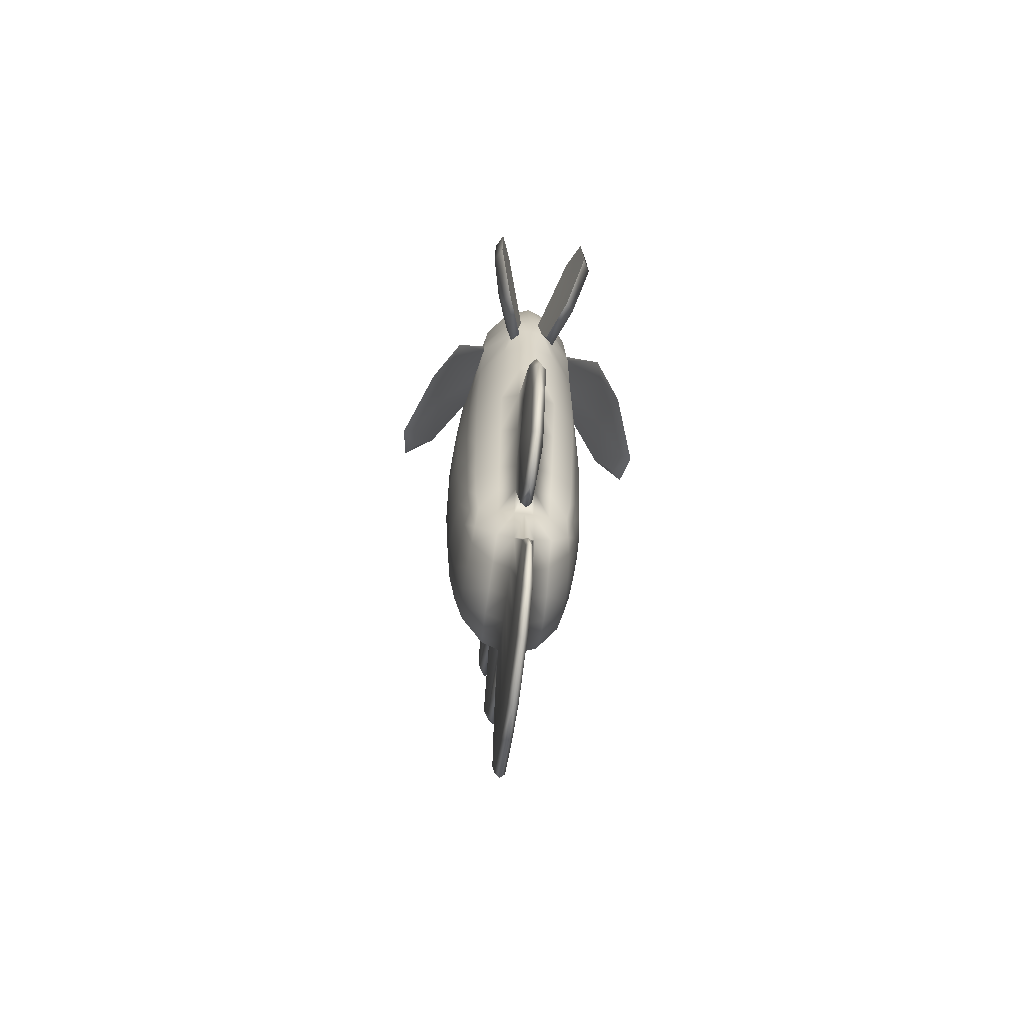
<metadata>
{"format":"obj","ext":"obj","renderer":"f3d","projection":"perspective","resolution":1024,"background":"white","views":[{"elev":-66.1,"azim":-7.6,"up":"+Z"}]}
</metadata>
<code>
g default
v -0 3.775 3.44
v 0 4.221 -3.993
v 0 6.227 -4.02
v -0 7.09 3.371
v -0 5.451 5.217
v -0 3.432 -0.1046
v -0 7.746 1.707
v 0 3.53 -0.9146
v -0 7.466 2.629
v -0 6.396 4.564
v -0 5.929 4.956
v -0 5.044 5.21
v -0 4.604 4.989
v -0 3.376 2.678
v -0 3.368 0.7156
v 0 4.119 -3.592
v -0 3.33 1.375
v -0 7.746 1.592
v 0 4.225 -4.802
v -0 4.196 4.265
v -0 7.652 2.017
v -0 3.324 2.048
v 0 4.065 -4.132
v 0 2.785 -1.534
v 0 2.881 -4.231
v 0 3.614 -4.448
v 0 2.495 -2.508
v 0 6.029 -4.705
v -0 6.712 4.02
v 0 6.024 -7.244
v 0 6.744 -6.902
v 0 5.387 -7.383
v 0 4.512 -7.175
v 0 4.026 -6.744
v 0 3.727 -6.013
v 0 7.035 -6.212
v -0 8.7 1.384
v -0 9.215 0.7258
v -0 9.005 -0.1191
v 0 7.964 -0.9877
v 0 8.159 -3.023
v 0 7.621 -4.036
v 0 6.726 -4.487
v 0 7.619 -1.879
v 0 2.557 -3.354
v -0.743 5.444 3.887
v -0.7472 3.94 -0.0927
v -0.7192 5.252 -4.487
v -0.7472 7.139 -0.07574
v -1.027 5.444 -0.04704
v -0.407 5.446 4.92
v -0.6969 4.693 3.702
v -0.6893 3.786 1.678
v -0.4081 3.556 -0.1022
v -0.9409 5.459 1.836
v -0.4027 5.246 -5.176
v -0.6769 5.785 -4.345
v -0.6962 6.383 -2.786
v -0.4081 7.557 -0.07295
v -0.6893 7.255 1.612
v -0.3794 7.632 1.664
v -0.3794 3.395 1.684
v -0.3833 6.699 -2.787
v -0.882 5.917 -2.843
v -0.9459 5.344 -2.865
v -0.8831 4.691 -2.872
v -0.7024 4.238 -2.834
v -0.3842 4.025 -2.897
v -0.3652 4.268 -3.933
v -0.382 4.594 -4.898
v -0.6295 4.34 -3.73
v -0.683 4.613 -4.329
v -0.7062 4.914 -4.466
v -0.3955 4.899 -5.119
v -0.3955 5.565 -5.125
v -0.7062 5.547 -4.461
v -0.6022 6.078 -3.825
v -0.3811 5.823 -4.919
v -0.3596 6.157 -3.977
v -0.3686 6.414 -3.412
v -0.6519 6.195 -3.414
v -0.7467 7.006 -0.9752
v -0.4078 7.413 -0.9754
v -0.6449 7.06 2.367
v -0.602 6.852 2.797
v -0.3643 7.366 2.518
v -0.358 7.007 3.183
v -0.3847 6.356 4.289
v -0.6969 6.306 3.423
v -0.73 5.886 3.71
v -0.3999 5.91 4.664
v -0.3999 5.044 4.918
v -0.73 5.054 3.896
v -0.602 4.032 2.908
v -0.3847 4.615 4.713
v -0.358 3.856 3.256
v -0.3643 3.49 2.581
v -0.6449 3.798 2.483
v -0.7258 3.888 0.7348
v -0.3963 3.501 0.7188
v -0.4078 3.647 -1.022
v -0.7467 4.003 -1.007
v -0.6765 4.297 -3.359
v -0.3723 4.146 -3.444
v -0.7995 4.65 -3.667
v -0.9567 4.764 -0.05634
v -0.9561 4.752 -0.9802
v -1.009 5.115 -0.04917
v -1.026 5.426 -0.9672
v -0.8496 5.294 -3.735
v -0.877 4.684 1.8
v -0.9295 4.769 0.817
v -0.8019 4.728 2.821
v -0.8581 5.452 2.927
v -0.9247 5.118 1.845
v -0.9978 5.456 0.8274
v -0.9247 5.868 1.791
v -0.9295 6.274 0.7978
v -1.009 5.807 -0.04404
v -0.8019 6.313 2.636
v -0.877 6.312 1.719
v -0.9567 6.214 -0.04358
v -0.7954 5.836 -3.661
v -0.9561 6.149 -0.9545
v -0.3963 7.622 0.7384
v -0.7258 7.211 0.727
v -1.009 5.097 -0.9727
v -0.8346 4.959 -3.731
v -0.8432 5.087 2.938
v -0.9806 5.125 0.8308
v -0.9806 5.841 0.8167
v -0.8432 5.88 2.815
v -0.8346 5.588 -3.72
v -1.009 5.772 -0.9601
v -0.9295 5.644 -2.858
v -0.9295 5.01 -2.874
v -0.8907 4.792 1.544
v -0.6988 3.765 1.431
v -0.3168 3.434 1.401
v -0.3838 7.63 1.422
v -0.6988 7.244 1.381
v -0.8907 6.302 1.479
v -0.9393 5.861 1.537
v -0.9557 5.458 1.573
v -0.9393 5.12 1.58
v -1.476 3.819 0.0121
v -1.784 5.414 0.5607
v -1.645 5.256 0.5457
v -1.4 4.031 0.1904
v -1.837 4.811 0.04356
v -1.688 4.802 0.1016
v -0.7983 4.297 1.49
v -0.8314 4.345 0.7775
v -0.8558 4.367 -0.07385
v -0.8553 4.392 -0.9929
v -0.7961 4.473 -2.854
v -0.7403 4.48 -3.519
v -0.6572 4.482 -4.041
v -0.3739 4.25 -4.733
v -0.3718 4.24 4.034
v -0.6512 4.341 3.401
v -0.7263 4.28 2.659
v -0.7866 4.297 1.741
v -0.136 3.419 2.642
v -0.1337 3.805 3.371
v -0.1389 4.212 4.179
v -0.1437 4.608 4.886
v -0.1493 5.044 5.101
v -0.152 5.449 5.106
v -0.1493 5.922 4.847
v -0.1437 6.381 4.462
v -0.1337 7.059 3.301
v -0.136 7.429 2.588
v -0.1417 7.704 1.691
v -0.102 7.702 1.444
v -0.148 7.699 0.7459
v -0.1524 7.636 -0.07107
v -0.1523 7.492 -0.9754
v -0.1432 6.77 -2.788
v -0.1377 6.472 -3.418
v -0.0956 6.201 -4.004
v -0.1423 5.848 -5.052
v -0.1477 5.578 -5.282
v -0.1504 5.249 -5.337
v -0.1477 4.899 -5.275
v -0.1427 4.591 -5.032
v -0.1396 4.234 -4.82
v -0.1364 4.238 -3.971
v -0.1391 4.101 -3.465
v -0.1435 3.967 -2.915
v -0.1523 3.574 -1.027
v -0.1524 3.479 -0.1037
v -0.148 3.417 0.7168
v -0.2084 3.351 1.386
v -0.1417 3.311 1.696
v -0.1398 7.611 1.992
v -0.3743 7.543 1.951
v -0.6744 7.189 1.866
v -0.8517 6.312 2.028
v -0.8973 5.872 2.135
v -0.9131 5.457 2.203
v -0.8973 5.107 2.213
v -0.8517 4.758 2.144
v -0.7663 4.292 2.05
v -0.6744 3.79 1.949
v -0.3126 3.427 1.986
v -0.2068 3.347 2.014
v -1.459 4.58 0.8934
v -1.119 3.458 0.6493
v -1.221 3.749 0.5637
v -1.321 4.557 0.8519
v -1.377 5.291 0.95
v -1.48 5.376 1.02
v -0.1639 3.424 -3.378
v -0.07658 4.04 -4.043
v -0.08907 2.858 -1.614
v -0.07903 2.937 -4.136
v -0.07658 3.617 -4.34
v -0.09928 2.586 -2.526
v -0.1387 6.009 -4.725
v -0.3713 5.975 -4.64
v -0.6428 5.919 -4.108
v -0.73 6 -3.548
v -0.7973 6.129 -2.817
v -0.8606 6.54 -0.9639
v -0.8612 6.635 -0.05824
v -0.8366 6.701 0.7655
v -0.8032 6.731 1.434
v -0.7914 6.742 1.67
v -0.7709 6.712 1.954
v -0.7303 6.653 2.514
v -0.6536 6.555 3.138
v -0.3725 6.653 3.785
v -0.1391 6.69 3.932
v -0.06932 6.015 -7.15
v -0.06931 6.728 -6.823
v -0.06932 5.385 -7.287
v -0.06932 4.512 -7.082
v -0.06932 4.028 -6.664
v -0.04444 3.802 -5.961
v -0.06931 6.985 -6.231
v -0.102 8.529 1.371
v -0.1054 9.042 0.7213
v -0.1085 8.831 -0.1203
v -0.1084 7.79 -0.9877
v -0.1019 7.99 -3.022
v -0.098 7.459 -4.033
v -0.0956 6.573 -4.471
v -0.1052 7.448 -1.878
v -0.1478 7.137 -1.866
v -0.3958 7.062 -1.865
v -0.7219 6.7 -1.865
v -0.8295 6.338 -1.874
v -0.9197 6.035 -1.882
v -0.9698 5.709 -1.892
v -0.9868 5.385 -1.9
v -0.9698 5.054 -1.907
v -0.9202 4.722 -1.91
v -0.8262 4.432 -1.907
v -0.7249 4.119 -1.904
v -0.3962 3.833 -1.943
v -0.148 3.767 -1.954
v -0.1528 3.083 -2.514
v -0.08933 2.639 -3.317
v -0 3.311 1.696
v 0 6.7 -5.495
v -0.09527 6.663 -5.515
v -0.1 6.358 -6.078
v -0.1023 5.831 -6.365
v -0.1034 5.328 -6.467
v -0.1023 4.675 -6.322
v -0.1002 4.265 -5.978
v -0.06537 3.947 -5.479
v 0 3.9 -5.501
v -0.5903 2.688 1.041
v -0.4678 2.502 1.046
v -0.3273 3.16 0.2994
v -0.2159 3.015 0.2255
v -0.4736 2.303 1.934
v -0.571 2.474 1.885
v -0.7491 1.951 0.5662
v -0.6461 1.784 0.5694
v -0.558 2.499 0.1243
v -0.4455 2.352 0.04973
v -0.631 1.843 1.584
v -0.7294 2.016 1.535
v 0.743 5.444 3.887
v 0.7472 3.94 -0.0927
v 0.7192 5.252 -4.487
v 0.7472 7.139 -0.07574
v 1.027 5.444 -0.04704
v 0.407 5.446 4.92
v 0.6969 4.693 3.702
v 0.6893 3.786 1.678
v 0.4081 3.556 -0.1022
v 0.9409 5.459 1.836
v 0.4027 5.246 -5.176
v 0.6769 5.785 -4.345
v 0.6962 6.383 -2.786
v 0.4081 7.557 -0.07295
v 0.6893 7.255 1.612
v 0.3794 7.632 1.664
v 0.3794 3.395 1.684
v 0.3833 6.699 -2.787
v 0.882 5.917 -2.843
v 0.9459 5.344 -2.865
v 0.8831 4.691 -2.872
v 0.7024 4.238 -2.834
v 0.3842 4.025 -2.897
v 0.3652 4.268 -3.933
v 0.382 4.594 -4.898
v 0.6295 4.34 -3.73
v 0.683 4.613 -4.329
v 0.7062 4.914 -4.466
v 0.3955 4.899 -5.119
v 0.3955 5.565 -5.125
v 0.7062 5.547 -4.461
v 0.6022 6.078 -3.825
v 0.3811 5.823 -4.919
v 0.3596 6.157 -3.977
v 0.3686 6.414 -3.412
v 0.6519 6.195 -3.414
v 0.7467 7.006 -0.9752
v 0.4078 7.413 -0.9754
v 0.6449 7.06 2.367
v 0.602 6.852 2.797
v 0.3643 7.366 2.518
v 0.358 7.007 3.183
v 0.3847 6.356 4.289
v 0.6969 6.306 3.423
v 0.73 5.886 3.71
v 0.3999 5.91 4.664
v 0.3999 5.044 4.918
v 0.73 5.054 3.896
v 0.602 4.032 2.908
v 0.3847 4.615 4.713
v 0.358 3.856 3.256
v 0.3643 3.49 2.581
v 0.6449 3.798 2.483
v 0.7258 3.888 0.7348
v 0.3963 3.501 0.7188
v 0.4078 3.647 -1.022
v 0.7467 4.003 -1.007
v 0.6765 4.297 -3.359
v 0.3723 4.146 -3.444
v 0.7995 4.65 -3.667
v 0.9567 4.764 -0.05634
v 0.9561 4.752 -0.9802
v 1.009 5.115 -0.04917
v 1.026 5.426 -0.9672
v 0.8496 5.294 -3.735
v 0.877 4.684 1.8
v 0.9295 4.769 0.817
v 0.8019 4.728 2.821
v 0.8581 5.452 2.927
v 0.9247 5.118 1.845
v 0.9978 5.456 0.8274
v 0.9247 5.868 1.791
v 0.9295 6.274 0.7978
v 1.009 5.807 -0.04404
v 0.8019 6.313 2.636
v 0.877 6.312 1.719
v 0.9567 6.214 -0.04358
v 0.7954 5.836 -3.661
v 0.9561 6.149 -0.9545
v 0.3963 7.622 0.7384
v 0.7258 7.211 0.727
v 1.009 5.097 -0.9727
v 0.8346 4.959 -3.731
v 0.8432 5.087 2.938
v 0.9806 5.125 0.8308
v 0.9806 5.841 0.8167
v 0.8432 5.88 2.815
v 0.8346 5.588 -3.72
v 1.009 5.772 -0.9601
v 0.9295 5.644 -2.858
v 0.9295 5.01 -2.874
v 0.8907 4.792 1.544
v 0.6988 3.765 1.431
v 0.3168 3.434 1.401
v 0.3838 7.63 1.422
v 0.6988 7.244 1.381
v 0.8907 6.302 1.479
v 0.9393 5.861 1.537
v 0.9557 5.458 1.573
v 0.9393 5.12 1.58
v 1.476 3.819 0.0121
v 1.784 5.414 0.5607
v 1.645 5.256 0.5457
v 1.4 4.031 0.1904
v 1.837 4.811 0.04356
v 1.688 4.802 0.1016
v 0.7983 4.297 1.49
v 0.8314 4.345 0.7775
v 0.8558 4.367 -0.07385
v 0.8553 4.392 -0.9929
v 0.7961 4.473 -2.854
v 0.7403 4.48 -3.519
v 0.6572 4.482 -4.041
v 0.3739 4.25 -4.733
v 0.3718 4.24 4.034
v 0.6512 4.341 3.401
v 0.7263 4.28 2.659
v 0.7866 4.297 1.741
v 0.136 3.419 2.642
v 0.1337 3.805 3.371
v 0.1389 4.212 4.179
v 0.1437 4.608 4.886
v 0.1493 5.044 5.101
v 0.152 5.449 5.106
v 0.1493 5.922 4.847
v 0.1437 6.381 4.462
v 0.1337 7.059 3.301
v 0.136 7.429 2.588
v 0.1417 7.704 1.691
v 0.102 7.702 1.444
v 0.148 7.699 0.7459
v 0.1524 7.636 -0.07107
v 0.1523 7.492 -0.9754
v 0.1432 6.77 -2.788
v 0.1377 6.472 -3.418
v 0.0956 6.201 -4.004
v 0.1423 5.848 -5.052
v 0.1477 5.578 -5.282
v 0.1504 5.249 -5.337
v 0.1477 4.899 -5.275
v 0.1427 4.591 -5.032
v 0.1396 4.234 -4.82
v 0.1364 4.238 -3.971
v 0.1391 4.101 -3.465
v 0.1435 3.967 -2.915
v 0.1523 3.574 -1.027
v 0.1524 3.479 -0.1037
v 0.148 3.417 0.7168
v 0.2084 3.351 1.386
v 0.1417 3.311 1.696
v 0.1398 7.611 1.992
v 0.3743 7.543 1.951
v 0.6744 7.189 1.866
v 0.8517 6.312 2.028
v 0.8973 5.872 2.135
v 0.9131 5.457 2.203
v 0.8973 5.107 2.213
v 0.8517 4.758 2.144
v 0.7663 4.292 2.05
v 0.6744 3.79 1.949
v 0.3126 3.427 1.986
v 0.2068 3.347 2.014
v 1.459 4.58 0.8934
v 1.119 3.458 0.6493
v 1.221 3.749 0.5637
v 1.321 4.557 0.8519
v 1.377 5.291 0.95
v 1.48 5.376 1.02
v 0.1639 3.424 -3.378
v 0.07658 4.04 -4.043
v 0.08907 2.858 -1.614
v 0.07903 2.937 -4.136
v 0.07658 3.617 -4.34
v 0.09928 2.586 -2.526
v 0.1387 6.009 -4.725
v 0.3713 5.975 -4.64
v 0.6428 5.919 -4.108
v 0.73 6 -3.548
v 0.7973 6.129 -2.817
v 0.8606 6.54 -0.9639
v 0.8612 6.635 -0.05824
v 0.8366 6.701 0.7655
v 0.8032 6.731 1.434
v 0.7914 6.742 1.67
v 0.7709 6.712 1.954
v 0.7303 6.653 2.514
v 0.6536 6.555 3.138
v 0.3725 6.653 3.785
v 0.1391 6.69 3.932
v 0.06932 6.015 -7.15
v 0.06931 6.728 -6.823
v 0.06932 5.385 -7.287
v 0.06932 4.512 -7.082
v 0.06932 4.028 -6.664
v 0.04444 3.802 -5.961
v 0.06931 6.985 -6.231
v 0.102 8.529 1.371
v 0.1054 9.042 0.7213
v 0.1085 8.831 -0.1203
v 0.1084 7.79 -0.9877
v 0.1019 7.99 -3.022
v 0.098 7.459 -4.033
v 0.0956 6.573 -4.471
v 0.1052 7.448 -1.878
v 0.1478 7.137 -1.866
v 0.3958 7.062 -1.865
v 0.7219 6.7 -1.865
v 0.8295 6.338 -1.874
v 0.9197 6.035 -1.882
v 0.9698 5.709 -1.892
v 0.9868 5.385 -1.9
v 0.9698 5.054 -1.907
v 0.9202 4.722 -1.91
v 0.8262 4.432 -1.907
v 0.7249 4.119 -1.904
v 0.3962 3.833 -1.943
v 0.148 3.767 -1.954
v 0.1528 3.083 -2.514
v 0.08933 2.639 -3.317
v 0.09527 6.663 -5.515
v 0.1 6.358 -6.078
v 0.1023 5.831 -6.365
v 0.1034 5.328 -6.467
v 0.1023 4.675 -6.322
v 0.1002 4.265 -5.978
v 0.06537 3.947 -5.479
v 0.5903 2.688 1.041
v 0.4678 2.502 1.046
v 0.3273 3.16 0.2994
v 0.2159 3.015 0.2255
v 0.4736 2.303 1.934
v 0.571 2.474 1.885
v 0.7491 1.951 0.5662
v 0.6461 1.784 0.5694
v 0.558 2.499 0.1243
v 0.4455 2.352 0.04973
v 0.631 1.843 1.584
v 0.7294 2.016 1.535
g pCube1
f 188 69 159 187
f 69 71 158 159
f 70 72 73 74
f 74 73 48 56
f 186 70 74 185
f 185 74 56 184
f 184 56 75 183
f 183 75 78 182
f 56 48 76 75
f 75 76 57 78
f 221 222 77 79
f 220 221 79 181
f 181 79 80 180
f 180 80 63 179
f 79 77 81 80
f 80 81 58 63
f 83 82 49 59
f 178 83 59 177
f 61 174 175 140
f 125 176 177 59
f 60 61 140 141
f 126 125 59 49
f 197 198 84 86
f 86 84 85 87
f 196 197 86 173
f 173 86 87 172
f 172 87 233 234
f 87 85 232 233
f 88 89 90 91
f 91 90 46 51
f 171 88 91 170
f 170 91 51 169
f 169 51 92 168
f 168 92 95 167
f 51 46 93 92
f 92 93 52 95
f 160 161 94 96
f 166 160 96 165
f 165 96 97 164
f 207 164 97 206
f 96 94 98 97
f 97 98 205 206
f 62 53 138 139
f 100 99 47 54
f 282 281 283 284
f 193 100 54 192
f 192 54 101 191
f 54 47 102 101
f 68 67 103 104
f 104 103 71 69
f 190 68 104 189
f 189 104 69 188
f 71 103 157 158
f 103 67 156 157
f 102 47 154 155
f 107 106 108 127
f 127 108 50 109
f 72 105 128 73
f 105 66 136 128
f 128 136 65 110
f 73 128 110 48
f 146 150 151 149
f 99 153 154 47
f 205 98 162 204
f 98 94 161 162
f 203 113 129 202
f 113 52 93 129
f 129 93 46 114
f 202 129 114 201
f 111 115 145 137
f 115 55 144 145
f 130 116 50 108
f 112 130 108 106
f 55 117 143 144
f 117 121 142 143
f 131 118 122 119
f 116 131 119 50
f 201 114 132 200
f 114 46 90 132
f 132 90 89 120
f 200 132 120 199
f 231 232 85 84
f 230 231 84 198
f 228 229 60 141
f 226 227 126 49
f 48 110 133 76
f 110 65 135 133
f 133 135 64 123
f 76 133 123 57
f 109 50 119 134
f 134 119 122 124
f 225 226 49 82
f 223 224 58 81
f 222 223 81 77
f 251 252 82 83
f 253 225 82 252
f 256 109 134 255
f 255 134 124 254
f 258 107 127 257
f 257 127 109 256
f 260 102 155 259
f 101 102 260 261
f 191 101 261 262
f 250 251 83 178
f 138 152 153 99
f 139 138 99 100
f 194 139 100 193
f 140 175 176 125
f 141 140 125 126
f 227 228 141 126
f 143 142 118 131
f 144 143 131 116
f 145 144 116 130
f 137 145 130 112
f 53 163 208 209
f 111 137 212 213
f 152 138 210 211
f 138 53 209 210
f 150 147 148 151
f 137 152 211 212
f 153 152 137 112
f 154 153 112 106
f 155 154 106 107
f 259 155 107 258
f 157 156 66 105
f 158 157 105 72
f 159 158 72 70
f 187 159 70 186
f 167 95 160 166
f 95 52 161 160
f 162 161 52 113
f 204 162 113 203
f 213 208 163 111
f 1 165 164 14
f 20 166 165 1
f 13 167 166 20
f 12 168 167 13
f 5 169 168 12
f 11 170 169 5
f 10 171 170 11
f 4 172 234 29
f 9 173 172 4
f 21 196 173 9
f 175 174 7 18
f 243 242 37 38
f 244 243 38 39
f 40 245 244 39
f 44 249 245 40
f 42 247 246 41
f 43 248 247 42
f 28 220 181 3
f 30 235 236 31
f 32 237 235 30
f 33 238 237 32
f 34 239 238 33
f 35 240 239 34
f 2 188 187 19
f 16 189 188 2
f 25 217 218 26
f 27 219 264 45
f 6 192 191 8
f 15 193 192 6
f 17 194 193 15
f 14 164 207 22
f 7 174 196 21
f 174 61 197 196
f 61 60 198 197
f 229 230 198 60
f 117 200 199 121
f 55 201 200 117
f 115 202 201 55
f 111 203 202 115
f 163 204 203 111
f 53 205 204 163
f 206 205 53 62
f 282 285 286 281
f 209 208 150 146
f 210 209 146 149
f 211 210 149 151
f 212 211 151 148
f 213 212 148 147
f 150 208 213 147
f 190 189 215 214
f 189 16 23 215
f 8 191 216 24
f 191 262 263 216
f 214 215 218 217
f 215 23 26 218
f 24 216 219 27
f 216 263 264 219
f 31 236 241 36
f 182 78 221 220
f 78 57 222 221
f 57 123 223 222
f 123 64 224 223
f 254 124 225 253
f 124 122 226 225
f 122 118 227 226
f 118 142 228 227
f 142 121 229 228
f 121 199 230 229
f 199 120 231 230
f 120 89 232 231
f 233 232 89 88
f 234 233 88 171
f 29 234 171 10
f 183 182 268 269
f 184 183 269 270
f 185 184 270 271
f 186 185 271 272
f 19 187 273 274
f 187 186 272 273
f 182 220 267 268
f 220 28 266 267
f 176 175 242 243
f 175 18 37 242
f 177 176 243 244
f 178 177 244 245
f 250 178 245 249
f 180 179 246 247
f 3 181 248 43
f 181 180 247 248
f 41 246 249 44
f 179 250 249 246
f 179 63 251 250
f 63 58 252 251
f 224 253 252 58
f 64 254 253 224
f 135 255 254 64
f 65 256 255 135
f 136 257 256 65
f 66 258 257 136
f 156 259 258 66
f 67 260 259 156
f 261 260 67 68
f 262 261 68 190
f 263 262 190 214
f 264 263 214 217
f 45 264 217 25
f 195 194 17 265
f 207 195 265 22
f 267 266 36 241
f 268 267 241 236
f 269 268 236 235
f 270 269 235 237
f 271 270 237 238
f 272 271 238 239
f 273 272 239 240
f 274 273 240 35
f 62 139 277 275
f 139 194 278 277
f 194 195 276 278
f 195 207 279 276
f 207 206 280 279
f 206 62 275 280
f 275 277 283 281
f 277 278 284 283
f 278 276 282 284
f 276 279 285 282
f 279 280 286 285
f 280 275 281 286
f 429 428 400 310
f 310 400 399 312
f 311 315 314 313
f 315 297 289 314
f 427 426 315 311
f 426 425 297 315
f 425 424 316 297
f 424 423 319 316
f 297 316 317 289
f 316 319 298 317
f 462 320 318 463
f 461 422 320 462
f 422 421 321 320
f 421 420 304 321
f 320 321 322 318
f 321 304 299 322
f 324 300 290 323
f 419 418 300 324
f 302 381 416 415
f 366 300 418 417
f 301 382 381 302
f 367 290 300 366
f 438 327 325 439
f 327 328 326 325
f 437 414 327 438
f 414 413 328 327
f 413 475 474 328
f 328 474 473 326
f 329 332 331 330
f 332 292 287 331
f 412 411 332 329
f 411 410 292 332
f 410 409 333 292
f 409 408 336 333
f 292 333 334 287
f 333 336 293 334
f 401 337 335 402
f 407 406 337 401
f 406 405 338 337
f 448 447 338 405
f 337 338 339 335
f 338 447 446 339
f 303 380 379 294
f 341 295 288 340
f 520 522 521 519
f 434 433 295 341
f 433 432 342 295
f 295 342 343 288
f 309 345 344 308
f 345 310 312 344
f 431 430 345 309
f 430 429 310 345
f 312 399 398 344
f 344 398 397 308
f 343 396 395 288
f 348 368 349 347
f 368 350 291 349
f 313 314 369 346
f 346 369 377 307
f 369 351 306 377
f 314 289 351 369
f 387 390 392 391
f 340 288 395 394
f 446 445 403 339
f 339 403 402 335
f 444 443 370 354
f 354 370 334 293
f 370 355 287 334
f 443 442 355 370
f 352 378 386 356
f 356 386 385 296
f 371 349 291 357
f 353 347 349 371
f 296 385 384 358
f 358 384 383 362
f 372 360 363 359
f 357 291 360 372
f 442 441 373 355
f 355 373 331 287
f 373 361 330 331
f 441 440 361 373
f 472 325 326 473
f 471 439 325 472
f 469 382 301 470
f 467 290 367 468
f 289 317 374 351
f 351 374 376 306
f 374 364 305 376
f 317 298 364 374
f 350 375 360 291
f 375 365 363 360
f 466 323 290 467
f 464 322 299 465
f 463 318 322 464
f 492 324 323 493
f 494 493 323 466
f 497 496 375 350
f 496 495 365 375
f 499 498 368 348
f 498 497 350 368
f 501 500 396 343
f 342 502 501 343
f 432 503 502 342
f 491 419 324 492
f 379 340 394 393
f 380 341 340 379
f 435 434 341 380
f 381 366 417 416
f 382 367 366 381
f 468 367 382 469
f 384 372 359 383
f 385 357 372 384
f 386 371 357 385
f 378 353 371 386
f 294 450 449 404
f 352 454 453 378
f 393 452 451 379
f 379 451 450 294
f 391 392 389 388
f 378 453 452 393
f 394 353 378 393
f 395 347 353 394
f 396 348 347 395
f 500 499 348 396
f 398 346 307 397
f 399 313 346 398
f 400 311 313 399
f 428 427 311 400
f 408 407 401 336
f 336 401 402 293
f 403 354 293 402
f 445 444 354 403
f 454 352 404 449
f 1 14 405 406
f 20 1 406 407
f 13 20 407 408
f 12 13 408 409
f 5 12 409 410
f 11 5 410 411
f 10 11 411 412
f 4 29 475 413
f 9 4 413 414
f 21 9 414 437
f 416 18 7 415
f 484 38 37 483
f 485 39 38 484
f 40 39 485 486
f 44 40 486 490
f 42 41 487 488
f 43 42 488 489
f 28 3 422 461
f 30 31 477 476
f 32 30 476 478
f 33 32 478 479
f 34 33 479 480
f 35 34 480 481
f 2 19 428 429
f 16 2 429 430
f 25 26 459 458
f 27 45 505 460
f 6 8 432 433
f 15 6 433 434
f 17 15 434 435
f 14 22 448 405
f 7 21 437 415
f 415 437 438 302
f 302 438 439 301
f 470 301 439 471
f 358 362 440 441
f 296 358 441 442
f 356 296 442 443
f 352 356 443 444
f 404 352 444 445
f 294 404 445 446
f 447 303 294 446
f 520 519 524 523
f 450 387 391 449
f 451 390 387 450
f 452 392 390 451
f 453 389 392 452
f 454 388 389 453
f 391 388 454 449
f 431 455 456 430
f 430 456 23 16
f 8 24 457 432
f 432 457 504 503
f 455 458 459 456
f 456 459 26 23
f 24 27 460 457
f 457 460 505 504
f 31 36 482 477
f 423 461 462 319
f 319 462 463 298
f 298 463 464 364
f 364 464 465 305
f 495 494 466 365
f 365 466 467 363
f 363 467 468 359
f 359 468 469 383
f 383 469 470 362
f 362 470 471 440
f 440 471 472 361
f 361 472 473 330
f 474 329 330 473
f 475 412 329 474
f 29 10 412 475
f 424 508 507 423
f 425 509 508 424
f 426 510 509 425
f 427 511 510 426
f 19 274 512 428
f 428 512 511 427
f 423 507 506 461
f 461 506 266 28
f 417 484 483 416
f 416 483 37 18
f 418 485 484 417
f 419 486 485 418
f 491 490 486 419
f 421 488 487 420
f 3 43 489 422
f 422 489 488 421
f 41 44 490 487
f 420 487 490 491
f 420 491 492 304
f 304 492 493 299
f 465 299 493 494
f 305 465 494 495
f 376 305 495 496
f 306 376 496 497
f 377 306 497 498
f 307 377 498 499
f 397 307 499 500
f 308 397 500 501
f 502 309 308 501
f 503 431 309 502
f 504 455 431 503
f 505 458 455 504
f 45 25 458 505
f 436 265 17 435
f 448 22 265 436
f 506 482 36 266
f 507 477 482 506
f 508 476 477 507
f 509 478 476 508
f 510 479 478 509
f 511 480 479 510
f 512 481 480 511
f 274 35 481 512
f 303 513 515 380
f 380 515 516 435
f 435 516 514 436
f 436 514 517 448
f 448 517 518 447
f 447 518 513 303
f 513 519 521 515
f 515 521 522 516
f 516 522 520 514
f 514 520 523 517
f 517 523 524 518
f 518 524 519 513

</code>
